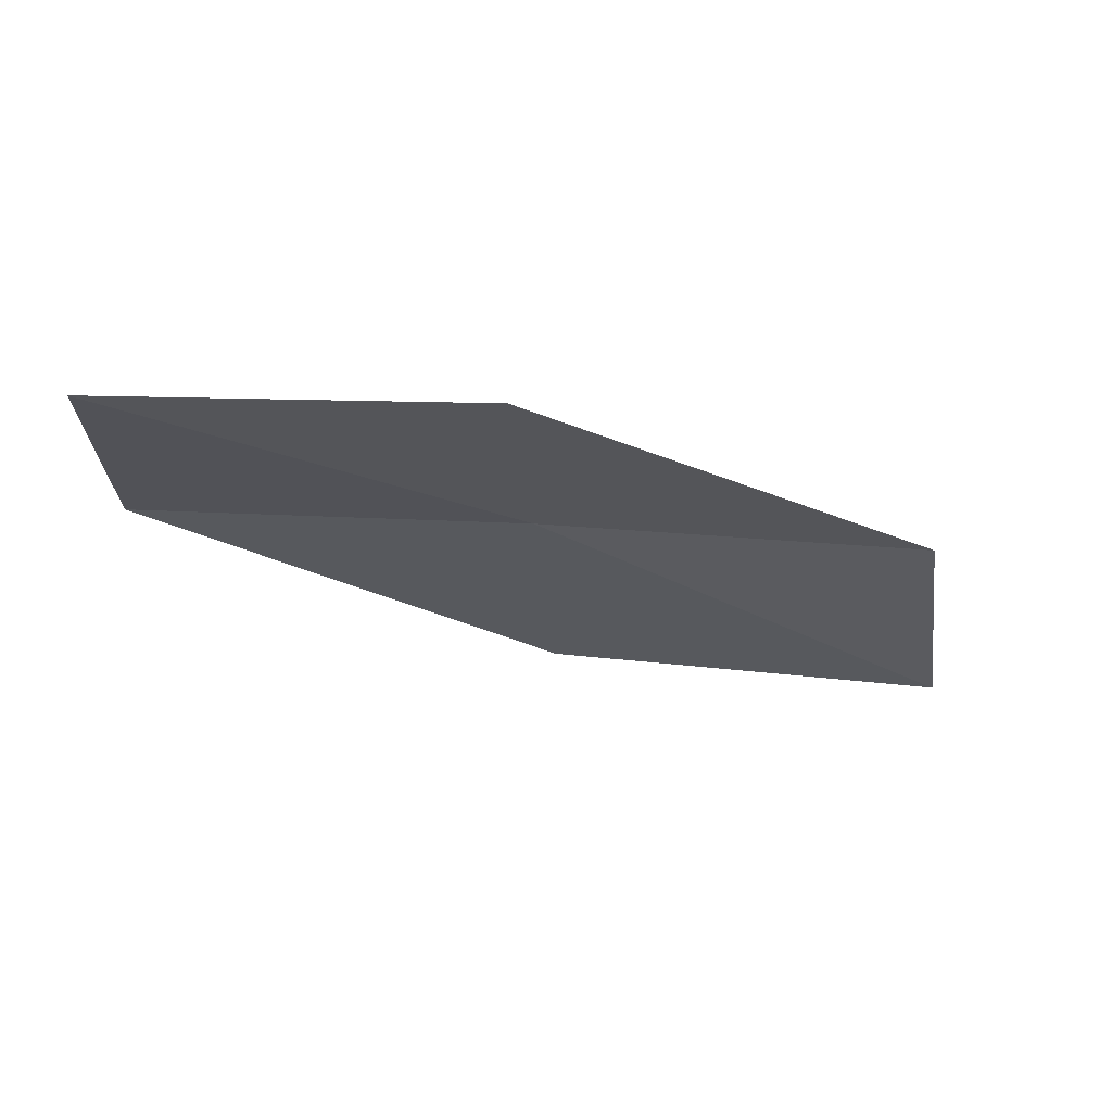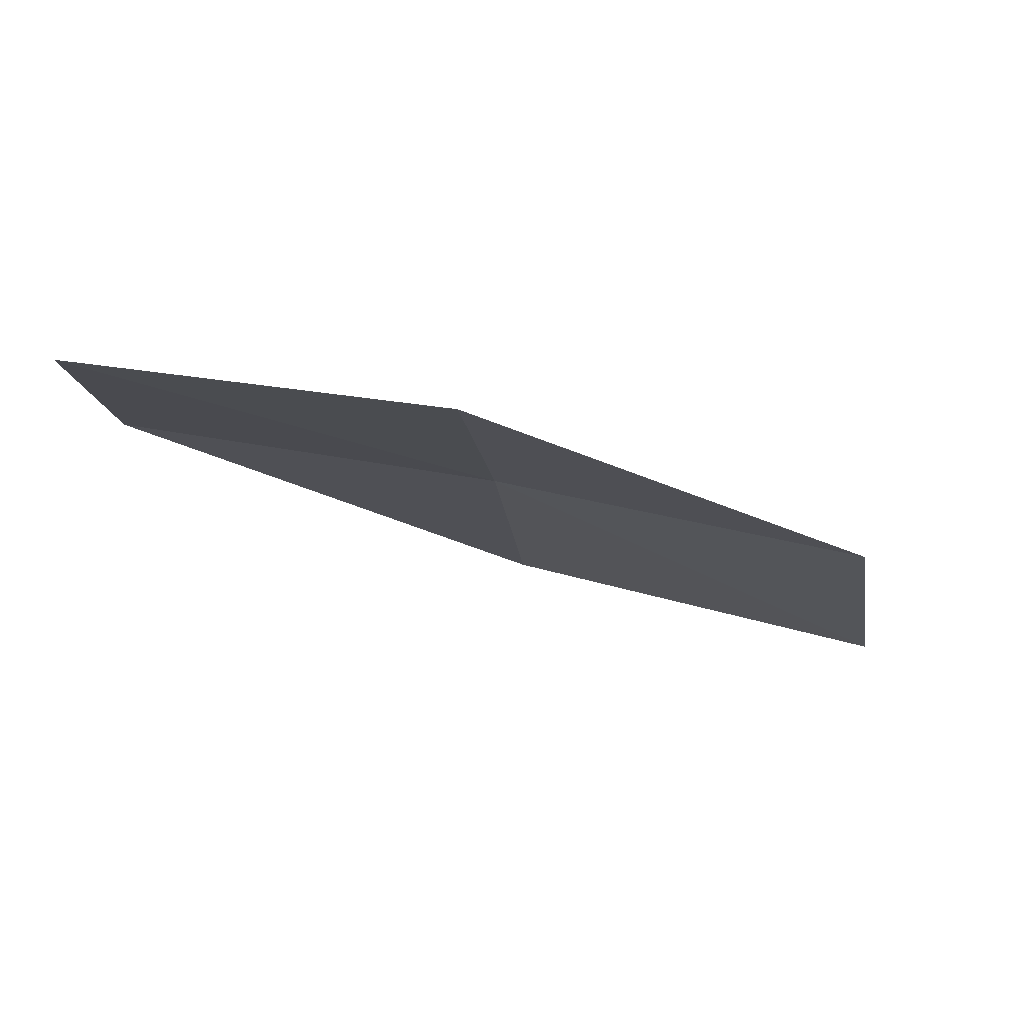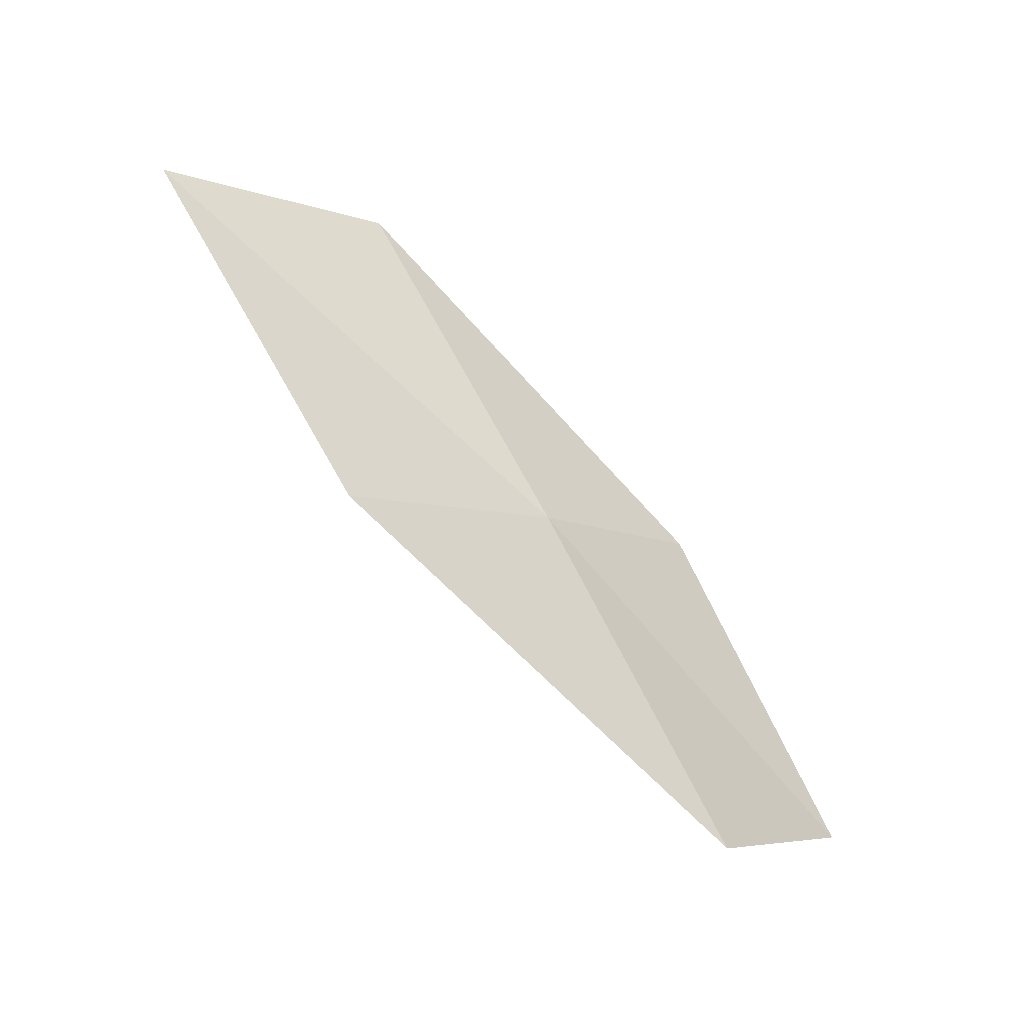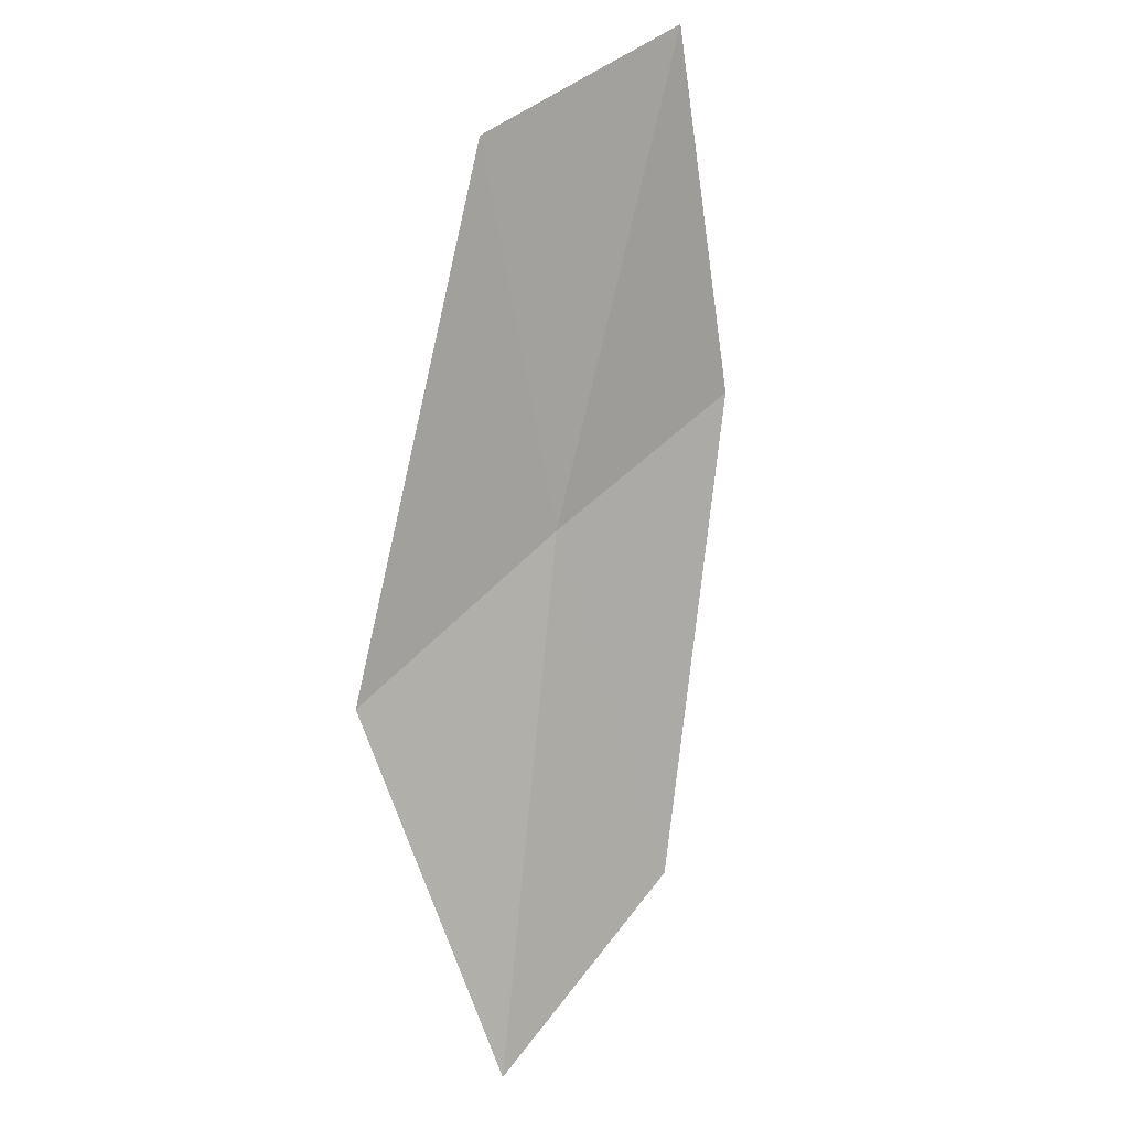
<metadata>
{"format":"obj","ext":"obj","renderer":"f3d","projection":"perspective","resolution":1024,"background":"white","views":[{"elev":13.3,"azim":-8.5,"up":"+Z"},{"elev":-65.7,"azim":-5.8,"up":"+Y"},{"elev":75.5,"azim":-113.5,"up":"+Y"},{"elev":-62.8,"azim":-78.7,"up":"+Z"}]}
</metadata>
<code>
v 4.852 18.4 18.5
v 6.81 18.22 18.34
v 7.141 19.12 17.36
v 5.105 19.37 17.56
v 4.615 17.48 19.24
v 2.928 18.36 18.64
v 2.777 17.39 19.33
f 1 3 2
f 1 4 3
f 1 2 5
f 1 6 4
f 1 5 7
f 1 7 6

</code>
